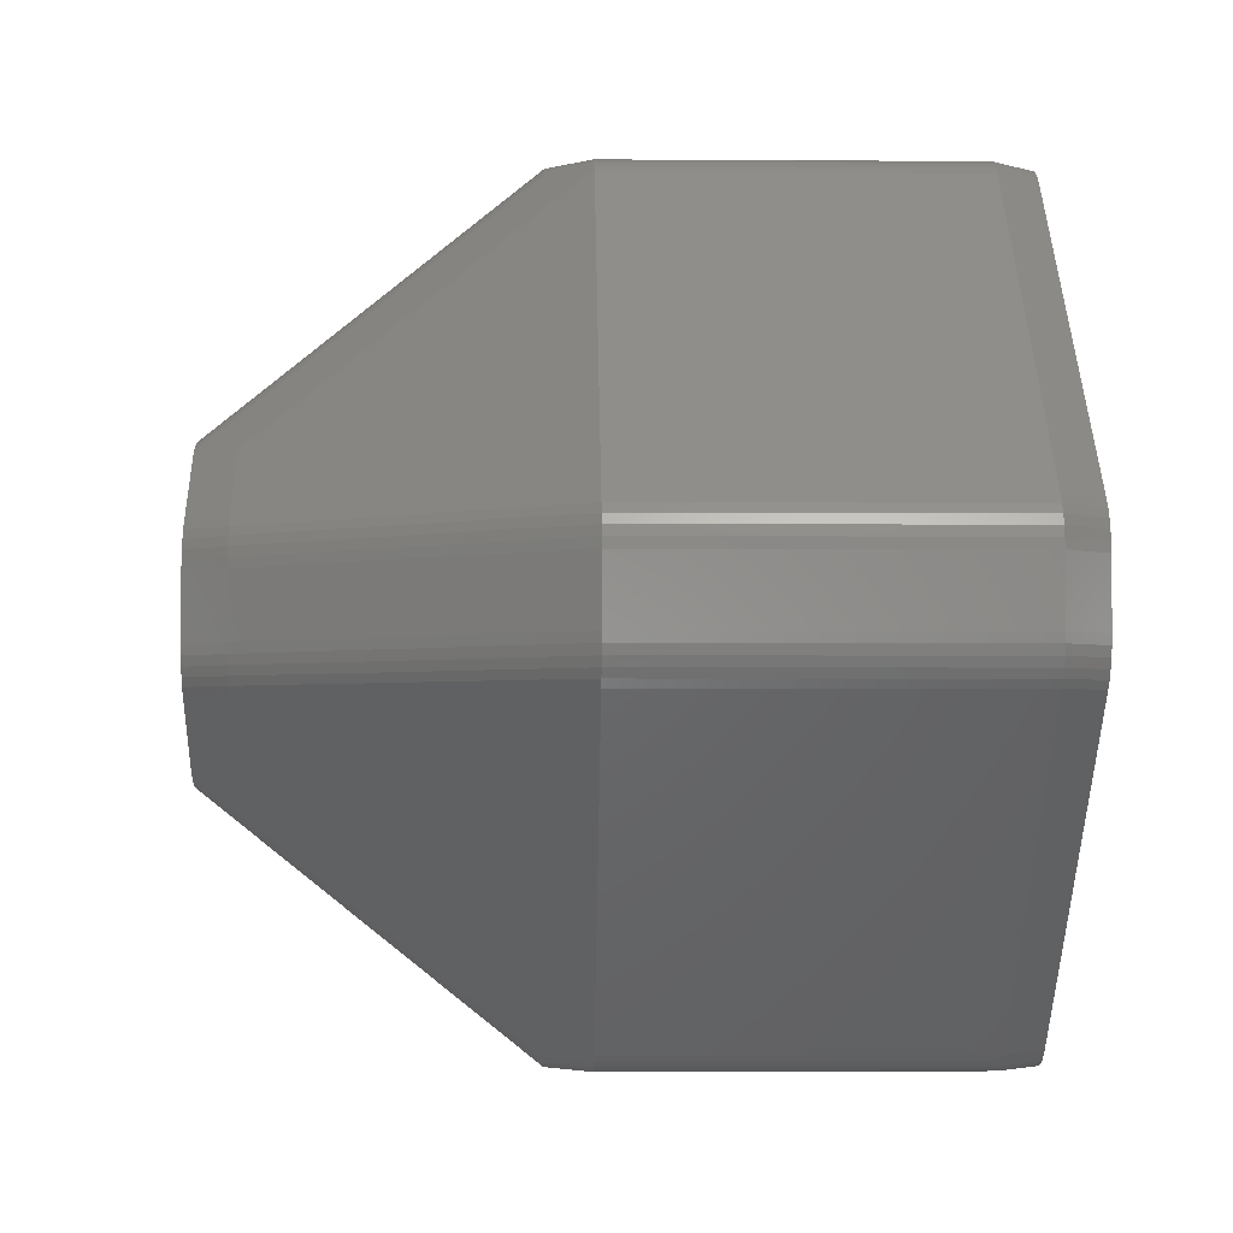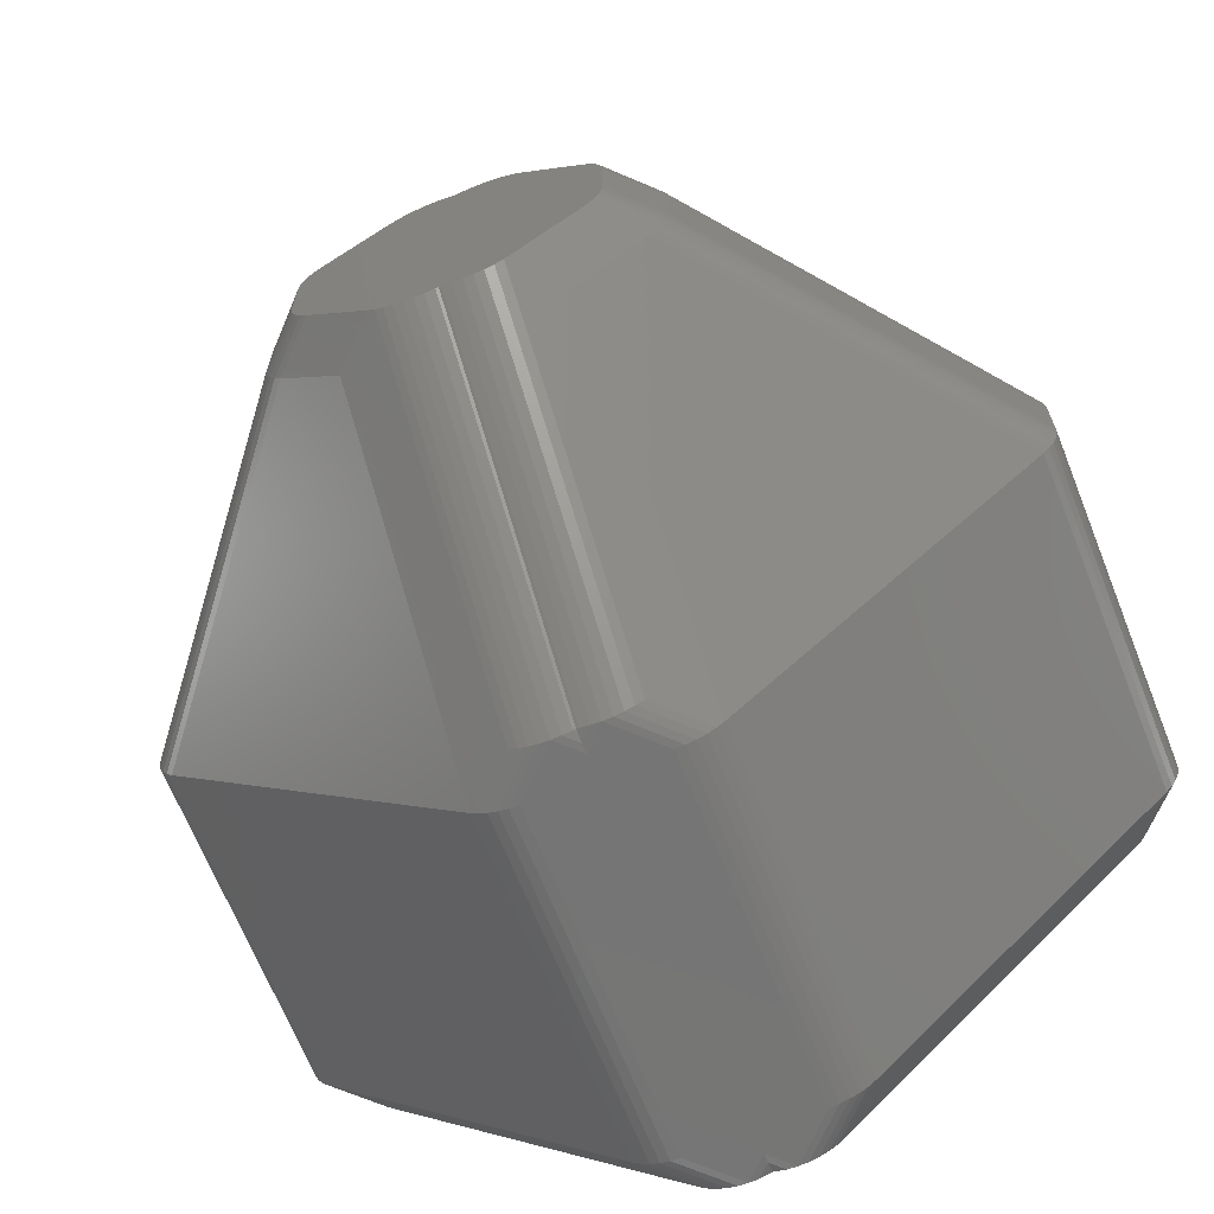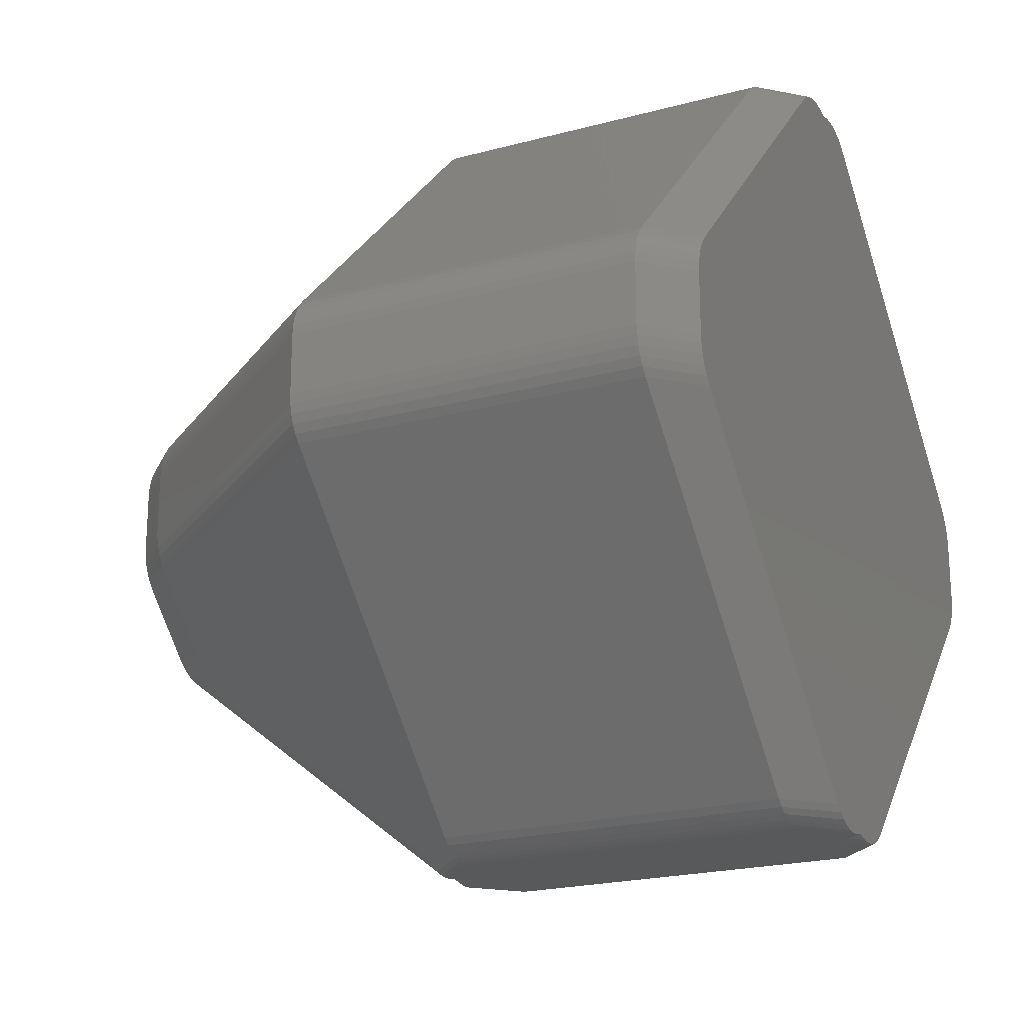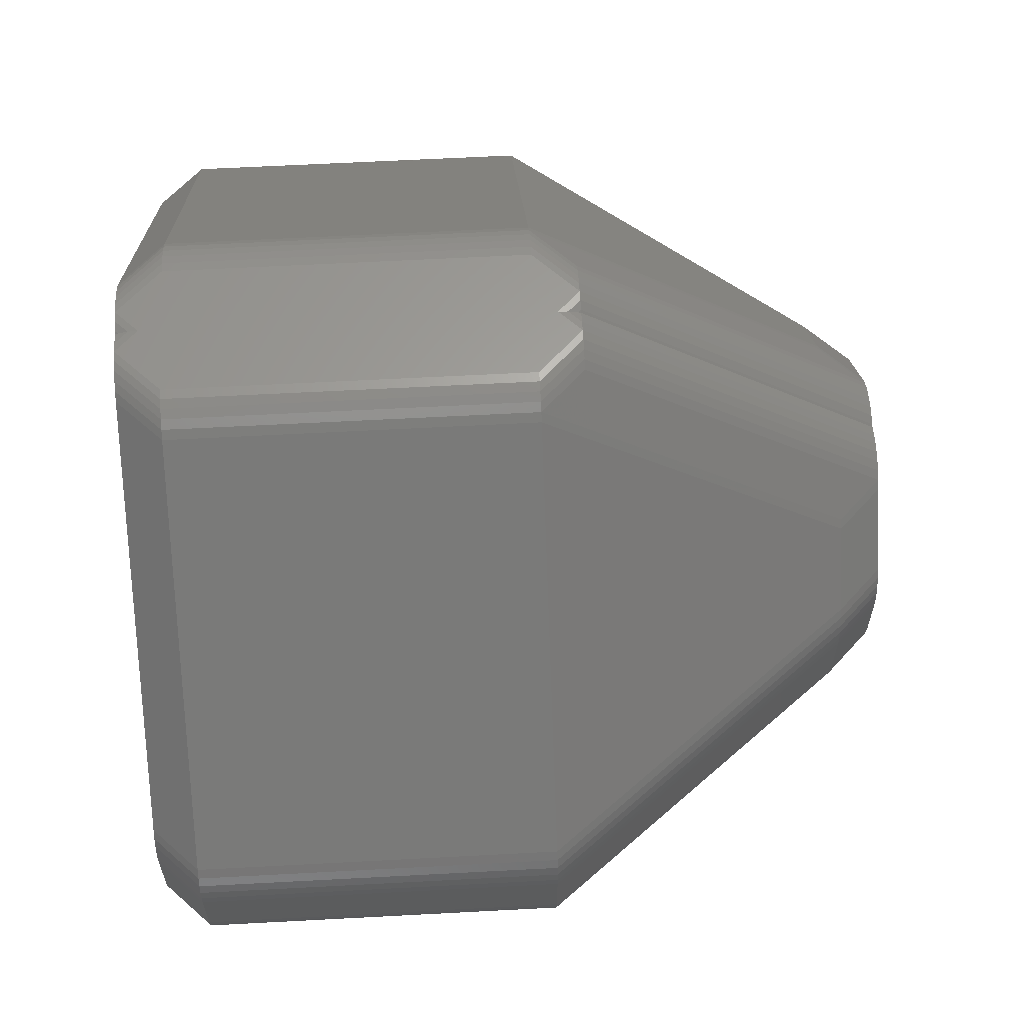
<metadata>
{"format":"stl","ext":"stl","renderer":"f3d","projection":"perspective","resolution":1024,"background":"white","views":[{"elev":-2.7,"azim":88.6,"up":"+Y"},{"elev":-67.6,"azim":21.8,"up":"+Y"},{"elev":-21.3,"azim":115.6,"up":"+Y"},{"elev":62.2,"azim":-93.1,"up":"+Y"}]}
</metadata>
<code>
# stl→obj: 286 verts, 568 faces
v -0.3536 -6.5 1.061
v -1.061 -6.5 0.3536
v 0 -6.5 0.7071
v 1.061 -6.5 0.3536
v 0.3536 -6.5 1.061
v -1.061 -6.5 -5.354
v 1.061 -6.5 -5.354
v 0 -6.5 -5.707
v -0.3536 -6.5 -6.061
v 0.3536 -6.5 -6.061
v 0 6.488 0.8635
v -0.3536 6.5 1.061
v -0.1971 6.488 1.061
v 0 6.5 0.7071
v -0.6626 -6.451 1.061
v -0.51 -2.488 6.061
v -0.6626 -2.451 6.061
v -0.51 -6.488 1.061
v -0.1971 -2.488 6.061
v -0.3536 -2.5 6.061
v -0.1971 -6.488 1.061
v -0.9413 -6.309 1.061
v -0.8075 -2.391 6.061
v -0.9413 -2.309 6.061
v -0.8075 -6.391 1.061
v -1.217 -6.488 0.3536
v -1.37 -6.451 0.3536
v 0 -6.433 1.061
v -0.04454 -6.451 1.061
v 0 -6.451 1.016
v -0.51 6.488 1.061
v -0.6626 2.451 6.061
v -0.51 2.488 6.061
v -0.6626 6.451 1.061
v -1.648 2.309 5.354
v -1.061 2.207 6.061
v -0.9413 2.309 6.061
v -1.768 2.207 5.354
v -2.952 -0.954 5.354
v -2.305 -0.809 6.061
v -3.012 -0.809 5.354
v -2.245 -0.954 6.061
v 0 6.451 1.016
v -0.04454 6.451 1.061
v 0 6.433 1.061
v -0.8075 2.391 6.061
v -0.8075 6.391 1.061
v -2.354 -0.5 6.061
v -3.048 -0.6564 5.354
v -2.341 -0.6564 6.061
v -3.061 -0.5 5.354
v -1.768 -2.207 5.354
v -2.061 -1.207 6.061
v -2.768 -1.207 5.354
v -1.061 -2.207 6.061
v 0 -6.488 0.8635
v -1.515 -6.391 0.3536
v -1.648 -2.309 5.354
v -0.1971 2.488 6.061
v -0.04454 2.451 6.061
v -1.217 6.488 0.3536
v -1.37 6.451 0.3536
v -2.952 0.954 5.354
v -2.163 1.088 6.061
v -2.87 1.088 5.354
v -2.245 0.954 6.061
v -2.768 1.207 5.354
v -2.061 1.207 6.061
v -1.648 -6.309 0.3536
v -3.048 0.6564 5.354
v -2.354 0.5 6.061
v -2.341 0.6564 6.061
v -3.061 0.5 5.354
v 2.061 1.207 6.061
v 2.354 0.5 6.061
v 2.341 0.6564 6.061
v 2.354 -0.5 6.061
v 2.305 0.809 6.061
v 2.061 -1.207 6.061
v 2.245 0.954 6.061
v 2.341 -0.6564 6.061
v 2.163 1.088 6.061
v 2.305 -0.809 6.061
v 2.245 -0.954 6.061
v 2.163 -1.088 6.061
v 0 2.433 6.061
v 1.061 2.207 6.061
v 0.9413 2.309 6.061
v 0.8075 2.391 6.061
v 0 -2.433 6.061
v 1.061 -2.207 6.061
v 0.6626 2.451 6.061
v 0.9413 -2.309 6.061
v 0.51 2.488 6.061
v 0.8075 -2.391 6.061
v 0.3536 2.5 6.061
v 0.6626 -2.451 6.061
v 0.1971 2.488 6.061
v 0.51 -2.488 6.061
v 0.04454 2.451 6.061
v 0.3536 -2.5 6.061
v 0.1971 -2.488 6.061
v 0.04454 -2.451 6.061
v -0.3536 2.5 6.061
v -0.04454 -2.451 6.061
v -2.305 0.809 6.061
v -2.163 -1.088 6.061
v -3.012 0.809 5.354
v -1.515 6.391 0.3536
v -2.87 -1.088 5.354
v -0.9413 6.309 1.061
v -1.648 6.309 0.3536
v 0.3536 6.5 1.061
v 1.061 6.5 0.3536
v -1.061 6.5 0.3536
v 1.061 6.5 -5.354
v -1.061 6.5 -5.354
v 0 6.5 -5.707
v 0.3536 6.5 -6.061
v -0.3536 6.5 -6.061
v -7.061 -0.5 -5.354
v -7.061 0.5 0.3536
v -7.061 0.5 -5.354
v -7.061 -0.5 0.3536
v 1.515 -6.391 -5.354
v 1.648 -6.309 0.3536
v 1.515 -6.391 0.3536
v 1.648 -6.309 -5.354
v 6.87 1.088 -5.354
v 6.061 1.207 -6.061
v 6.768 1.207 -5.354
v 6.163 1.088 -6.061
v -0.51 -6.488 -6.061
v -1.217 -6.488 -5.354
v -7.048 0.6564 0.3536
v -7.048 0.6564 -5.354
v 0.8075 -6.391 -6.061
v 1.37 -6.451 -5.354
v 0.6626 -6.451 -6.061
v -6.768 1.207 -5.354
v -1.768 6.207 0.3536
v -1.768 6.207 -5.354
v -6.768 1.207 0.3536
v -1.768 -6.207 -5.354
v -6.061 -1.207 -6.061
v -1.061 -6.207 -6.061
v -6.768 -1.207 -5.354
v 7.061 -0.5 0.3536
v 7.061 0.5 -5.354
v 7.061 0.5 0.3536
v 7.061 -0.5 -5.354
v 1.768 -6.207 -5.354
v 6.061 -1.207 -6.061
v 6.768 -1.207 -5.354
v 1.061 -6.207 -6.061
v -6.952 -0.954 -5.354
v -7.012 -0.809 0.3536
v -7.012 -0.809 -5.354
v -6.952 -0.954 0.3536
v 7.012 0.809 0.3536
v 6.952 0.954 -5.354
v 6.952 0.954 0.3536
v 7.012 0.809 -5.354
v 6.87 -1.088 -5.354
v 6.245 -0.954 -6.061
v 6.952 -0.954 -5.354
v 6.163 -1.088 -6.061
v 6.87 1.088 0.3536
v 6.768 1.207 0.3536
v -6.061 1.207 -6.061
v -1.061 6.207 -6.061
v 0.9413 6.309 -6.061
v 1.515 6.391 -5.354
v 1.648 6.309 -5.354
v 0.8075 6.391 -6.061
v -0.6626 -6.451 -6.061
v -1.37 -6.451 -5.354
v -6.952 0.954 -5.354
v -6.87 1.088 0.3536
v -6.87 1.088 -5.354
v -6.952 0.954 0.3536
v 1.768 6.207 -5.354
v 1.768 6.207 0.3536
v 6.245 0.954 -6.061
v 6.305 0.809 -6.061
v -0.8075 6.391 -6.061
v -1.37 6.451 -5.354
v -0.6626 6.451 -6.061
v -1.515 6.391 -5.354
v -6.245 0.954 -6.061
v -6.163 1.088 -6.061
v 7.048 -0.6564 0.3536
v 7.048 -0.6564 -5.354
v 1.768 -6.207 0.3536
v 6.768 -1.207 0.3536
v 6.354 -0.5 -6.061
v 6.341 -0.6564 -6.061
v -6.87 -1.088 0.3536
v -6.87 -1.088 -5.354
v -6.768 -1.207 0.3536
v -7.048 -0.6564 0.3536
v -7.048 -0.6564 -5.354
v 1.061 6.207 -6.061
v -1.217 6.488 -5.354
v 6.305 -0.809 -6.061
v 7.012 -0.809 -5.354
v 1.217 -6.488 -5.354
v 1.37 -6.451 0.3536
v 1.217 -6.488 0.3536
v -0.51 6.488 -6.061
v -6.354 -0.5 -6.061
v -6.354 0.5 -6.061
v 6.354 0.5 -6.061
v 6.87 -1.088 0.3536
v 7.048 0.6564 -5.354
v 7.048 0.6564 0.3536
v -1.768 -6.207 0.3536
v -6.305 0.809 -6.061
v -7.012 0.809 -5.354
v -7.012 0.809 0.3536
v -1.648 6.309 -5.354
v 0.51 -6.488 -6.061
v -0.9413 6.309 -6.061
v 1.648 6.309 0.3536
v -6.341 -0.6564 -6.061
v 6.952 -0.954 0.3536
v 7.012 -0.809 0.3536
v -6.341 0.6564 -6.061
v -6.245 -0.954 -6.061
v -6.305 -0.809 -6.061
v 6.341 0.6564 -6.061
v 0.6626 6.451 -6.061
v 1.217 6.488 -5.354
v 1.37 6.451 -5.354
v 0.51 6.488 -6.061
v -1.648 -6.309 -5.354
v 1.515 6.391 0.3536
v -6.163 -1.088 -6.061
v 0.9413 -6.309 -6.061
v 1.37 6.451 0.3536
v -1.515 -6.391 -5.354
v 1.217 6.488 0.3536
v -0.9413 -6.309 -6.061
v -0.8075 -6.391 -6.061
v 0.04454 -6.451 -6.061
v 0 -6.451 -6.016
v 0 -6.433 -6.061
v 0 6.488 -5.864
v 0.1971 6.488 -6.061
v 0 -6.488 -5.864
v 0.1971 -6.488 -6.061
v 0 6.451 -6.016
v 0.04454 6.451 -6.061
v 0 6.433 -6.061
v -0.1971 -6.488 -6.061
v -0.04454 -6.451 -6.061
v -0.1971 6.488 -6.061
v -0.04454 6.451 -6.061
v 3.048 -0.6564 5.354
v 3.061 -0.5 5.354
v 3.048 0.6564 5.354
v 3.012 0.809 5.354
v 2.952 0.954 5.354
v 2.87 1.088 5.354
v 2.952 -0.954 5.354
v 2.87 -1.088 5.354
v 2.768 1.207 5.354
v 3.061 0.5 5.354
v 0.8075 6.391 1.061
v 0.6626 6.451 1.061
v 1.768 -2.207 5.354
v 2.768 -1.207 5.354
v 1.648 2.309 5.354
v 0.9413 6.309 1.061
v 0.9413 -6.309 1.061
v 1.648 -2.309 5.354
v 1.768 2.207 5.354
v 0.8075 -6.391 1.061
v 0.6626 -6.451 1.061
v 0.51 6.488 1.061
v 3.012 -0.809 5.354
v 0.51 -6.488 1.061
v 0.04454 6.451 1.061
v 0.04454 -6.451 1.061
v 0.1971 -6.488 1.061
v 0.1971 6.488 1.061
f 1 2 3
f 3 4 5
f 2 4 3
f 6 4 2
f 6 7 4
f 6 8 7
f 8 6 9
f 7 8 10
f 11 12 13
f 12 11 14
f 15 16 17
f 16 15 18
f 1 19 20
f 19 1 21
f 22 23 24
f 23 22 25
f 26 15 27
f 15 26 18
f 25 17 23
f 17 25 15
f 28 29 30
f 18 20 16
f 20 18 1
f 31 32 33
f 32 31 34
f 35 36 37
f 36 35 38
f 39 40 41
f 40 39 42
f 43 44 45
f 34 46 32
f 46 34 47
f 48 49 50
f 49 48 51
f 52 53 54
f 53 52 55
f 21 30 29
f 30 21 56
f 27 25 57
f 25 27 15
f 58 55 52
f 55 58 24
f 41 50 49
f 50 41 40
f 44 59 60
f 59 44 13
f 61 34 31
f 34 61 62
f 63 64 65
f 64 63 66
f 1 56 21
f 56 1 3
f 67 36 38
f 36 67 68
f 57 22 69
f 22 57 25
f 58 22 24
f 22 58 69
f 70 71 72
f 71 70 73
f 51 71 73
f 71 51 48
f 2 18 26
f 18 2 1
f 74 75 76
f 75 74 77
f 74 76 78
f 79 77 74
f 74 78 80
f 77 79 81
f 74 80 82
f 81 79 83
f 83 79 84
f 84 79 85
f 86 74 87
f 68 74 86
f 86 87 88
f 74 68 79
f 86 88 89
f 79 90 91
f 86 89 92
f 91 90 93
f 86 92 94
f 93 90 95
f 86 94 96
f 95 90 97
f 86 96 98
f 97 90 99
f 86 98 100
f 99 90 101
f 101 90 102
f 102 90 103
f 59 86 60
f 53 79 68
f 104 86 59
f 86 36 68
f 86 104 36
f 79 53 90
f 36 104 33
f 90 19 105
f 36 33 32
f 90 20 19
f 36 32 46
f 20 55 16
f 36 46 37
f 16 55 17
f 17 55 23
f 23 55 24
f 55 90 53
f 20 90 55
f 71 68 64
f 68 71 53
f 71 64 66
f 48 53 71
f 71 66 106
f 53 48 107
f 71 106 72
f 107 48 42
f 42 48 40
f 40 48 50
f 108 66 63
f 66 108 106
f 45 60 86
f 60 45 44
f 62 47 34
f 47 62 109
f 54 107 110
f 107 54 53
f 110 42 39
f 42 110 107
f 70 106 108
f 106 70 72
f 21 105 19
f 105 21 29
f 111 35 37
f 35 111 112
f 65 68 67
f 68 65 64
f 29 90 105
f 90 29 28
f 113 114 14
f 14 115 12
f 114 115 14
f 116 115 114
f 116 117 115
f 116 118 117
f 118 116 119
f 117 118 120
f 43 13 44
f 13 43 11
f 47 37 46
f 37 47 111
f 109 111 47
f 111 109 112
f 13 104 59
f 104 13 12
f 115 31 12
f 31 115 61
f 12 33 104
f 33 12 31
f 121 122 123
f 122 121 124
f 125 126 127
f 126 125 128
f 129 130 131
f 130 129 132
f 133 6 134
f 6 133 9
f 123 135 136
f 135 123 122
f 137 138 139
f 138 137 125
f 140 141 142
f 141 140 143
f 144 145 146
f 145 144 147
f 148 149 150
f 149 148 151
f 152 153 154
f 153 152 155
f 156 157 158
f 157 156 159
f 160 161 162
f 161 160 163
f 164 165 166
f 165 164 167
f 168 131 169
f 131 168 129
f 170 142 171
f 142 170 140
f 172 173 174
f 173 172 175
f 176 134 177
f 134 176 133
f 178 179 180
f 179 178 181
f 169 182 183
f 182 169 131
f 163 184 161
f 184 163 185
f 186 187 188
f 187 186 189
f 190 180 191
f 180 190 178
f 192 151 148
f 151 192 193
f 194 154 195
f 154 194 152
f 193 196 151
f 196 193 197
f 147 198 199
f 198 147 200
f 158 201 202
f 201 158 157
f 203 174 182
f 174 203 172
f 180 143 140
f 143 180 179
f 204 62 61
f 62 204 187
f 166 205 206
f 205 166 165
f 207 208 209
f 208 207 138
f 188 204 210
f 204 188 187
f 211 123 212
f 123 211 121
f 151 213 149
f 213 151 196
f 199 159 156
f 159 199 198
f 191 140 170
f 140 191 180
f 128 194 126
f 194 128 152
f 206 197 193
f 197 206 205
f 7 209 4
f 209 7 207
f 195 164 214
f 164 195 154
f 150 215 216
f 215 150 149
f 144 200 147
f 200 144 217
f 161 132 129
f 132 161 184
f 218 178 190
f 178 218 219
f 219 181 178
f 181 219 220
f 221 141 112
f 141 221 142
f 222 7 10
f 7 222 207
f 187 109 62
f 109 187 189
f 223 189 186
f 189 223 221
f 182 224 183
f 224 182 174
f 202 211 225
f 211 202 121
f 210 117 120
f 117 210 204
f 226 206 227
f 206 226 166
f 212 136 228
f 136 212 123
f 229 158 230
f 158 229 156
f 216 163 160
f 163 216 215
f 213 215 149
f 215 213 231
f 162 129 168
f 129 162 161
f 232 233 234
f 233 232 235
f 144 69 217
f 69 144 236
f 175 234 173
f 234 175 232
f 228 219 218
f 219 228 136
f 117 61 115
f 61 117 204
f 171 221 223
f 221 171 142
f 139 207 222
f 207 139 138
f 174 237 224
f 237 174 173
f 130 182 131
f 182 130 203
f 214 166 226
f 166 214 164
f 227 193 192
f 193 227 206
f 145 199 238
f 199 145 147
f 238 156 229
f 156 238 199
f 239 125 137
f 125 239 128
f 134 2 26
f 2 134 6
f 202 124 121
f 124 202 201
f 154 167 164
f 167 154 153
f 189 112 109
f 112 189 221
f 173 240 237
f 240 173 234
f 235 116 233
f 116 235 119
f 241 27 57
f 27 241 177
f 230 202 225
f 202 230 158
f 234 242 240
f 242 234 233
f 155 128 239
f 128 155 152
f 138 127 208
f 127 138 125
f 136 220 219
f 220 136 135
f 146 236 144
f 236 146 243
f 215 185 163
f 185 215 231
f 233 114 242
f 114 233 116
f 243 241 236
f 241 243 244
f 236 57 69
f 57 236 241
f 177 26 27
f 26 177 134
f 244 177 241
f 177 244 176
f 245 246 247
f 119 248 118
f 248 119 249
f 245 250 246
f 250 245 251
f 251 8 250
f 8 251 10
f 249 252 248
f 252 249 253
f 253 254 252
f 153 196 197
f 196 153 213
f 153 197 205
f 130 213 153
f 153 205 165
f 213 130 231
f 153 165 167
f 231 130 185
f 185 130 184
f 184 130 132
f 145 153 155
f 153 145 130
f 247 155 239
f 145 155 146
f 247 239 137
f 170 130 145
f 247 137 139
f 254 203 171
f 247 139 222
f 155 247 146
f 247 222 10
f 203 254 172
f 247 10 251
f 232 254 235
f 247 251 245
f 235 254 119
f 119 254 249
f 249 254 253
f 255 247 256
f 172 254 175
f 9 247 255
f 175 254 232
f 247 9 146
f 120 254 171
f 146 9 133
f 254 257 258
f 146 133 176
f 254 120 257
f 146 176 244
f 120 171 210
f 146 244 243
f 210 171 188
f 188 171 186
f 186 171 223
f 130 170 203
f 203 170 171
f 211 145 238
f 145 211 170
f 211 238 229
f 212 170 211
f 211 229 230
f 170 212 191
f 211 230 225
f 191 212 190
f 190 212 218
f 218 212 228
f 259 148 260
f 148 259 192
f 261 160 262
f 160 261 216
f 263 168 264
f 168 263 162
f 85 265 84
f 265 85 266
f 82 267 74
f 267 82 264
f 77 268 75
f 268 77 260
f 122 70 135
f 70 122 73
f 240 269 237
f 269 240 270
f 271 195 272
f 195 271 194
f 157 49 201
f 49 157 41
f 273 274 88
f 274 273 224
f 179 67 143
f 67 179 65
f 275 276 93
f 276 275 126
f 264 169 267
f 169 264 168
f 169 277 267
f 277 169 183
f 76 262 78
f 262 76 261
f 201 51 124
f 51 201 49
f 208 278 279
f 278 208 127
f 143 38 141
f 38 143 67
f 242 270 240
f 270 242 280
f 114 280 242
f 280 114 113
f 78 263 80
f 263 78 262
f 200 110 198
f 110 200 54
f 124 73 122
f 73 124 51
f 159 41 157
f 41 159 39
f 200 52 54
f 52 200 217
f 127 275 278
f 275 127 126
f 91 272 79
f 272 91 271
f 77 259 260
f 259 77 81
f 80 264 82
f 264 80 263
f 268 216 261
f 216 268 150
f 237 274 224
f 274 237 269
f 83 259 81
f 259 83 281
f 273 87 277
f 87 273 88
f 74 277 87
f 277 74 267
f 198 39 159
f 39 198 110
f 220 63 181
f 63 220 108
f 84 281 83
f 281 84 265
f 126 271 276
f 271 126 194
f 262 162 263
f 162 262 160
f 183 273 277
f 273 183 224
f 276 91 93
f 91 276 271
f 272 214 266
f 214 272 195
f 217 58 52
f 58 217 69
f 260 150 268
f 150 260 148
f 181 65 179
f 65 181 63
f 135 108 220
f 108 135 70
f 209 279 282
f 279 209 208
f 261 75 268
f 75 261 76
f 281 192 259
f 192 281 227
f 79 266 85
f 266 79 272
f 4 282 5
f 282 4 209
f 265 227 281
f 227 265 226
f 266 226 265
f 226 266 214
f 112 38 35
f 38 112 141
f 283 86 100
f 86 283 45
f 43 45 283
f 28 30 284
f 56 5 285
f 5 56 3
f 274 89 88
f 89 274 269
f 30 285 284
f 285 30 56
f 113 98 96
f 98 113 286
f 285 101 102
f 101 285 5
f 269 92 89
f 92 269 270
f 113 11 286
f 11 113 14
f 286 100 98
f 100 286 283
f 280 96 94
f 96 280 113
f 270 94 92
f 94 270 280
f 28 103 90
f 103 28 284
f 279 95 97
f 95 279 278
f 284 102 103
f 102 284 285
f 278 93 95
f 93 278 275
f 286 43 283
f 43 286 11
f 282 97 99
f 97 282 279
f 5 99 101
f 99 5 282
f 254 258 252
f 246 256 247
f 9 250 8
f 250 9 255
f 255 246 250
f 246 255 256
f 258 248 252
f 248 258 257
f 257 118 248
f 118 257 120

</code>
